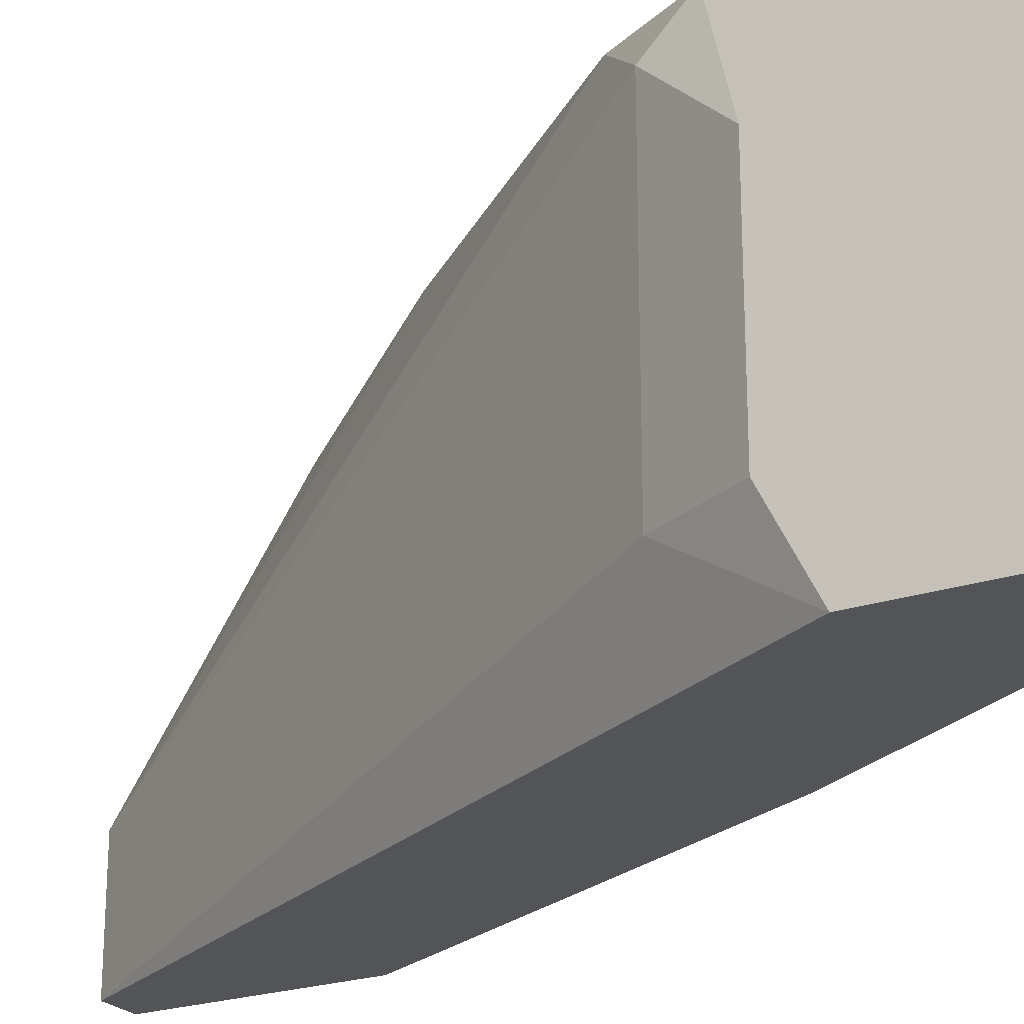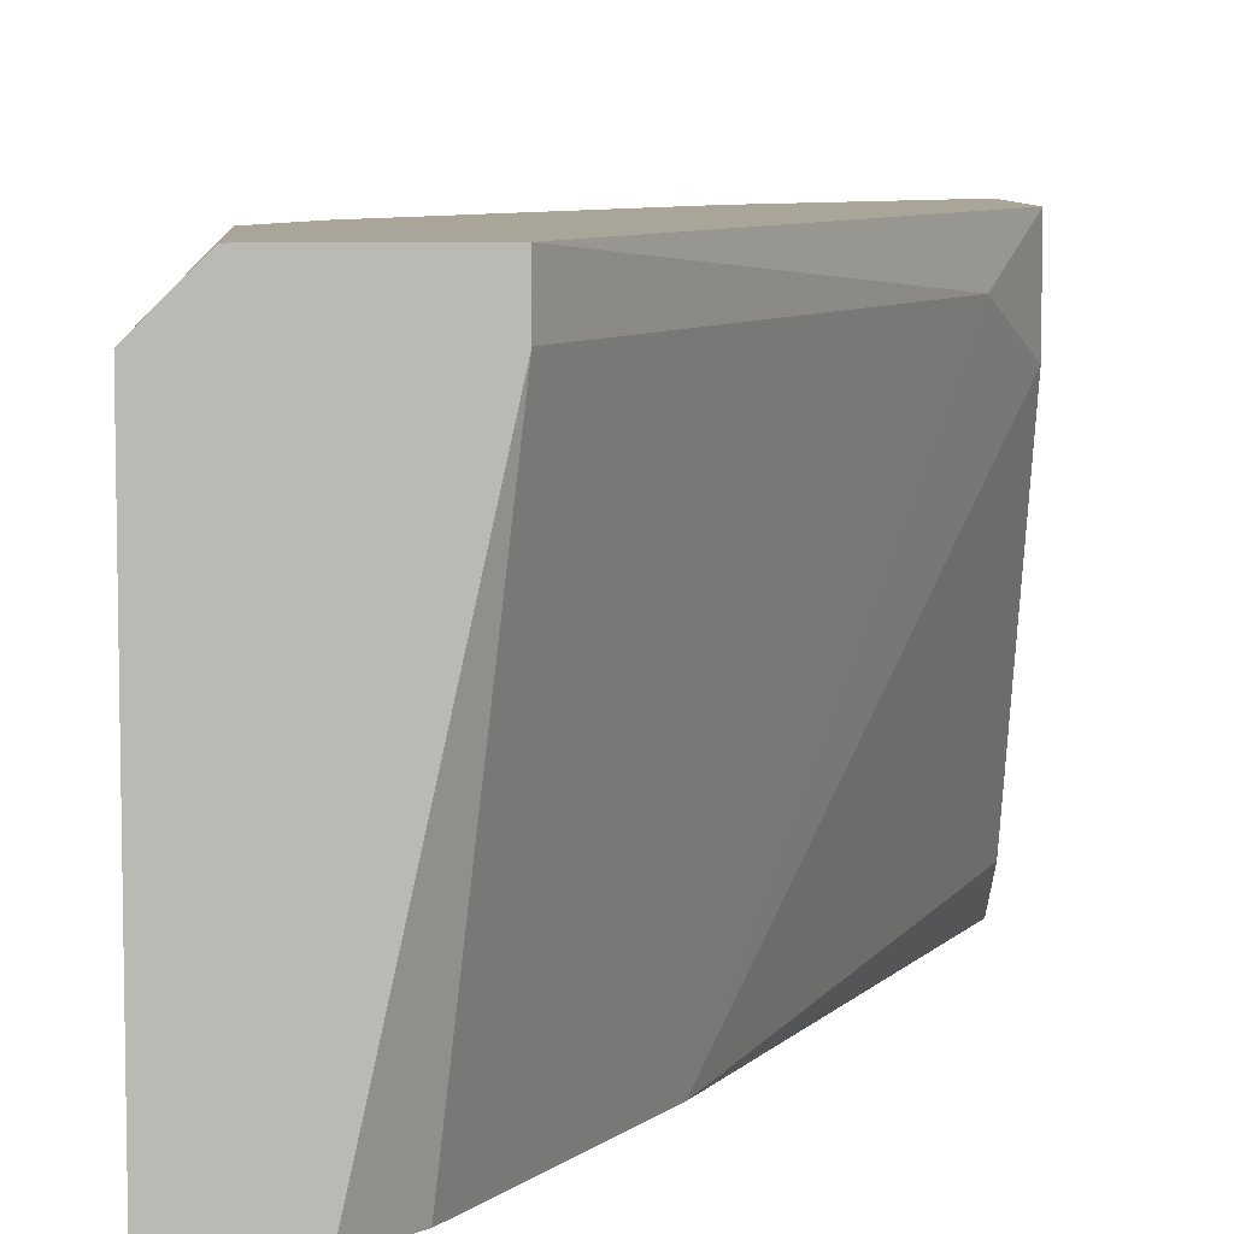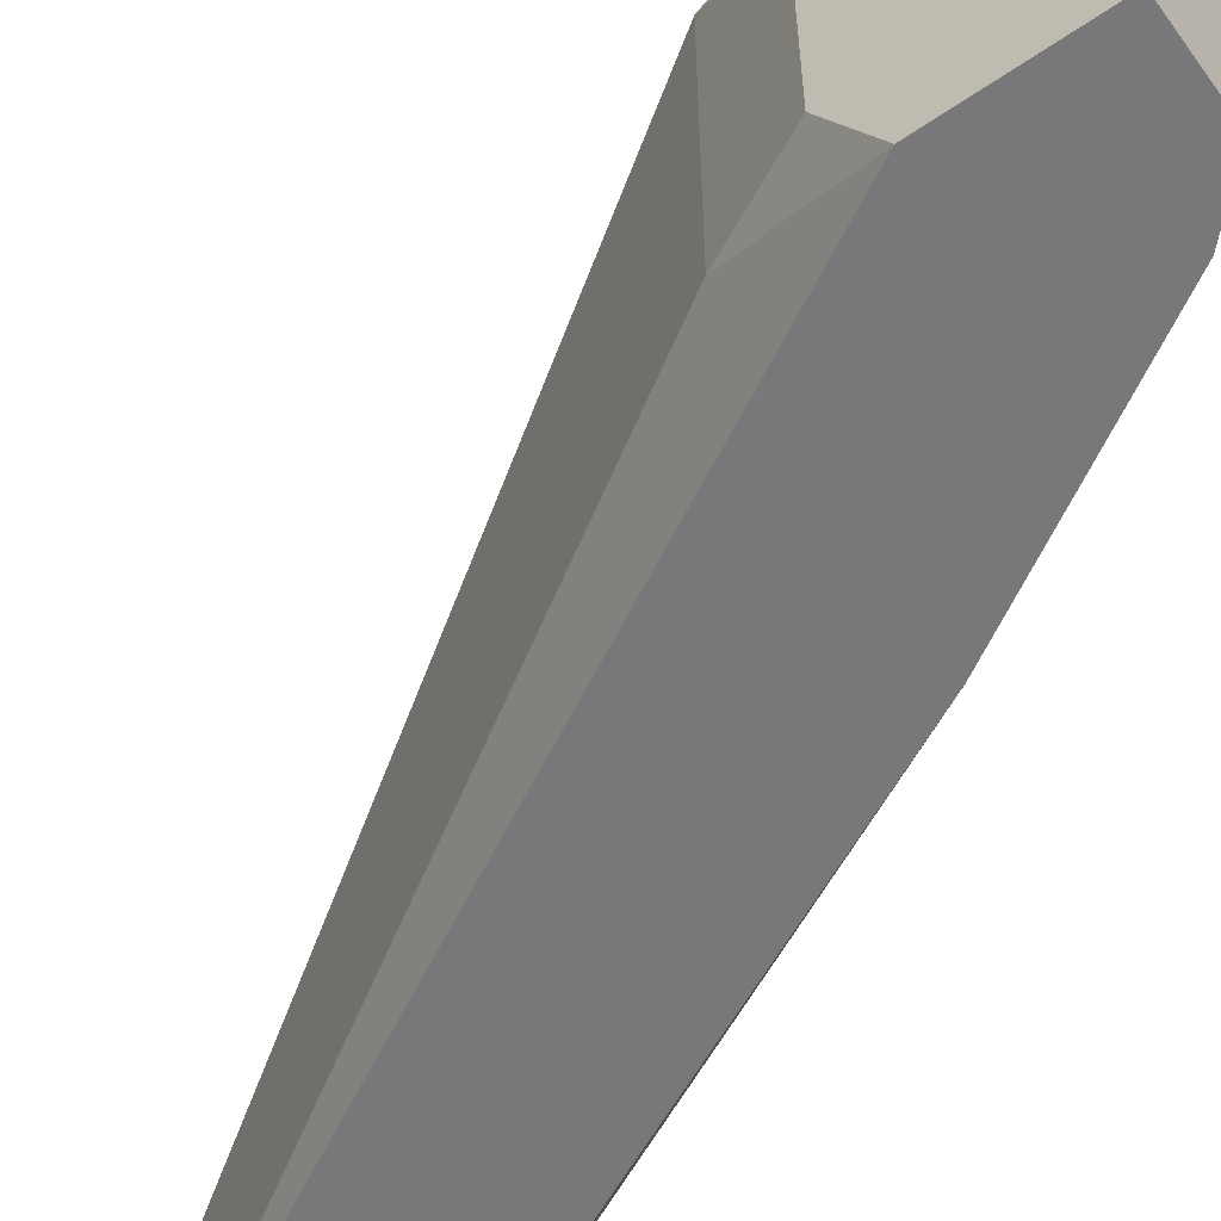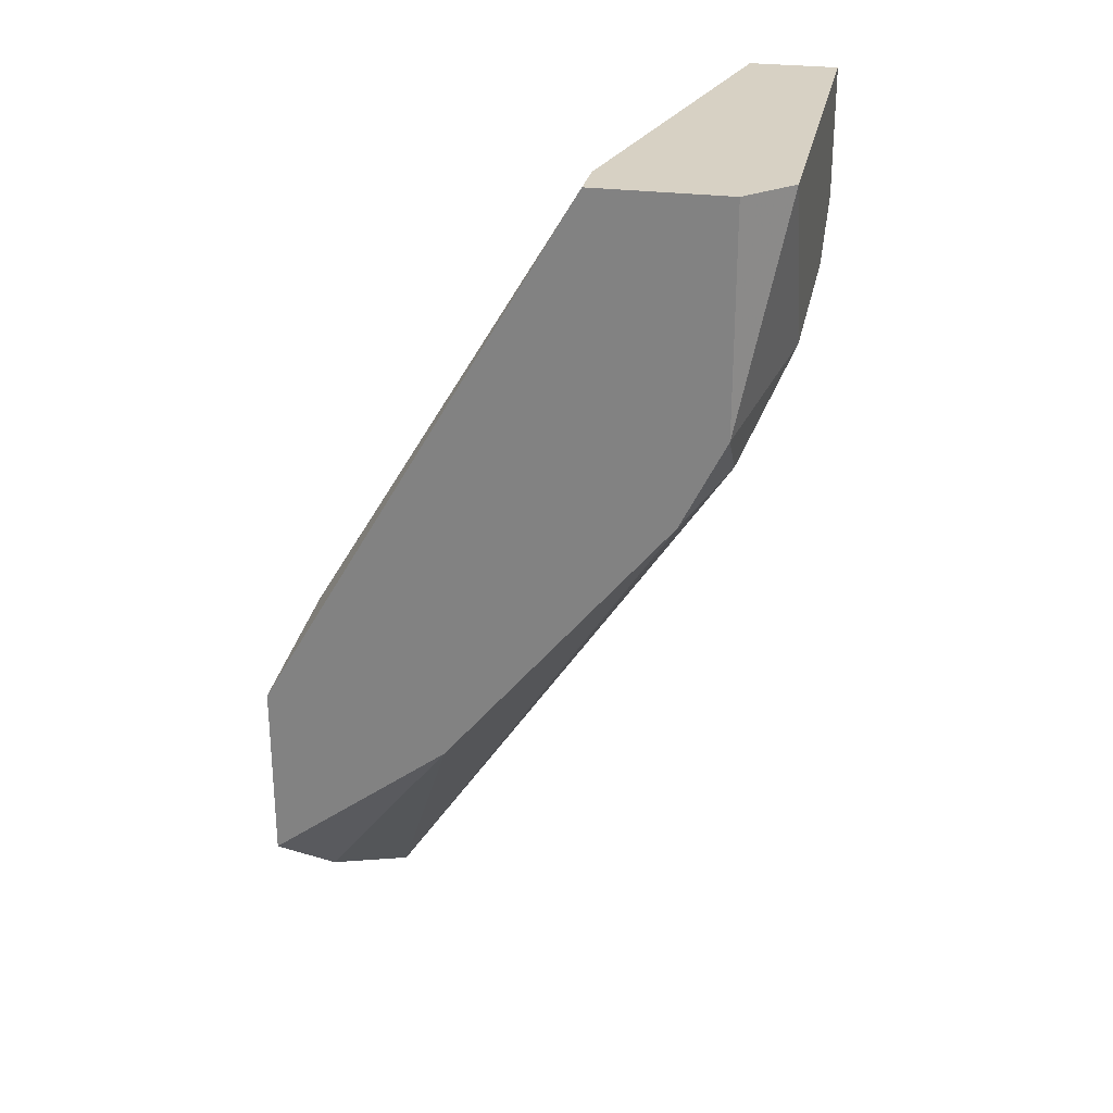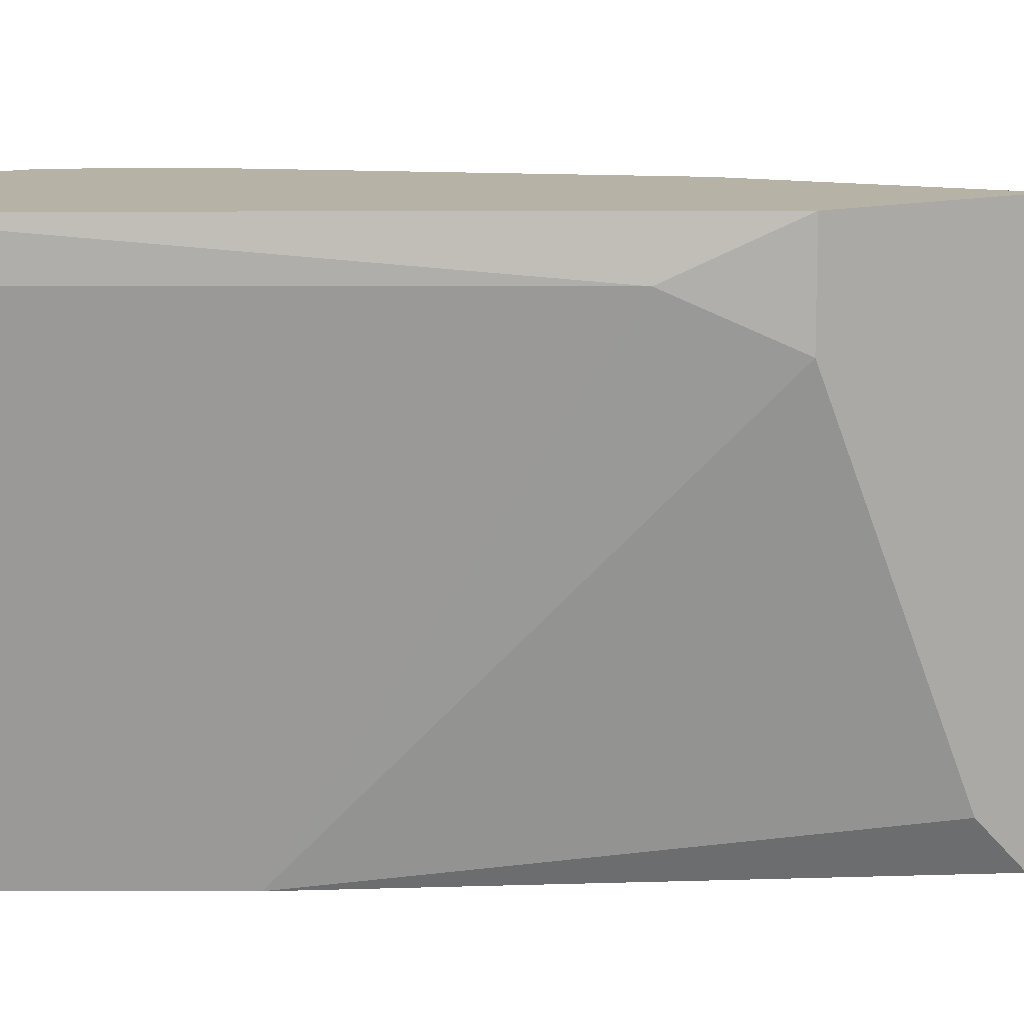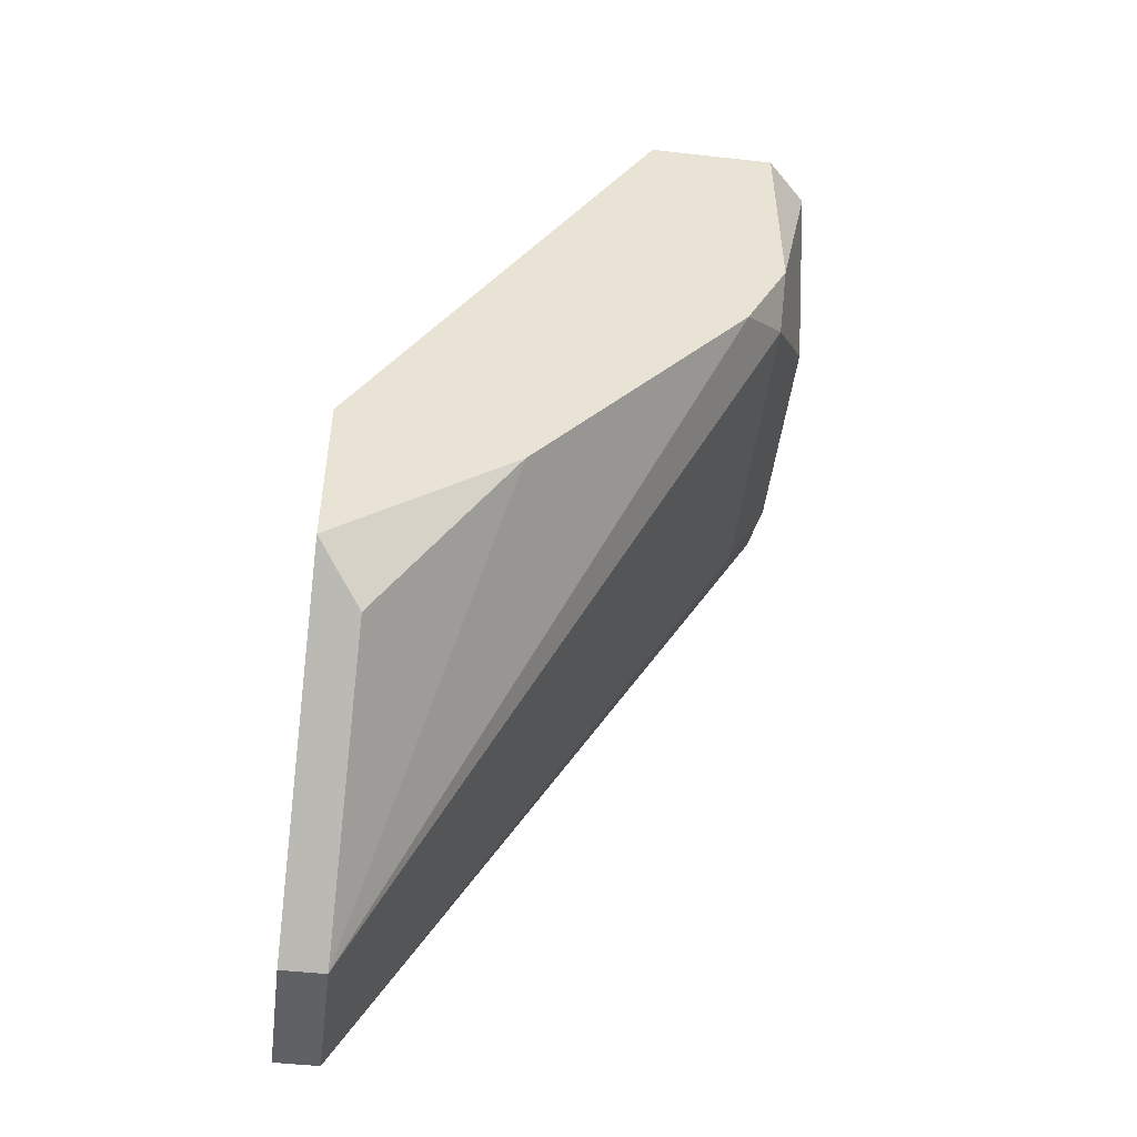
<metadata>
{"format":"obj","ext":"obj","renderer":"f3d","projection":"perspective","resolution":1024,"background":"white","views":[{"elev":-23.5,"azim":119.6,"up":"+Z"},{"elev":7.4,"azim":176.3,"up":"+Z"},{"elev":-57.6,"azim":125.5,"up":"+Z"},{"elev":27.1,"azim":11.4,"up":"+Y"},{"elev":12.3,"azim":-120.9,"up":"+Z"},{"elev":-49.1,"azim":-7.1,"up":"+Y"}]}
</metadata>
<code>
v 0.03512 0.00144 0.001026
v 0.02186 -0.03171 0.006001
v 0.02186 -0.03171 0.001026
v 0.02186 -0.02176 0.002686
v 0.02186 -0.02342 0.0176
v 0.02186 -0.02342 0.001026
v 0.02186 -0.01679 0.0176
v 0.02186 -0.01679 0.01428
v 0.03844 0.003103 0.0176
v 0.03844 -0.005191 0.0176
v 0.03844 -0.006847 0.004343
v 0.03844 -0.006847 0.01594
v 0.0285 -0.01845 0.0176
v 0.03347 0.003103 0.0176
v 0.03347 0.003103 0.01594
v 0.03678 0.003103 0.001026
v 0.03678 -0.008506 0.0176
v 0.0401 0.003103 0.01594
v 0.0401 0.003103 0.001026
v 0.0401 -0.001875 0.001026
v 0.0401 -0.003531 0.01263
v 0.0401 -0.003531 0.004343
v 0.02352 -0.03171 0.006001
v 0.02352 -0.03171 0.001026
v 0.02352 -0.01348 0.01594
v 0.02352 -0.02508 0.01594
v 0.03015 -0.006847 0.001026
f 12 21 10
f 18 16 14
f 3 2 5
f 17 14 5
f 3 5 4
f 2 3 23
f 3 16 20
f 18 22 20
f 16 3 27
f 23 3 24
f 3 20 24
f 17 23 12
f 23 24 12
f 5 2 26
f 2 23 26
f 14 25 7
f 5 14 7
f 4 5 7
f 16 18 19
f 18 20 19
f 20 16 19
f 16 27 1
f 27 25 1
f 3 4 6
f 27 3 6
f 4 27 6
f 20 22 11
f 24 20 11
f 22 12 11
f 12 24 11
f 18 14 9
f 14 17 9
f 22 18 21
f 12 22 21
f 14 16 15
f 25 14 15
f 16 1 15
f 1 25 15
f 25 27 8
f 27 4 8
f 7 25 8
f 4 7 8
f 17 5 13
f 23 17 13
f 5 26 13
f 26 23 13
f 17 12 10
f 18 9 10
f 9 17 10
f 21 18 10

</code>
